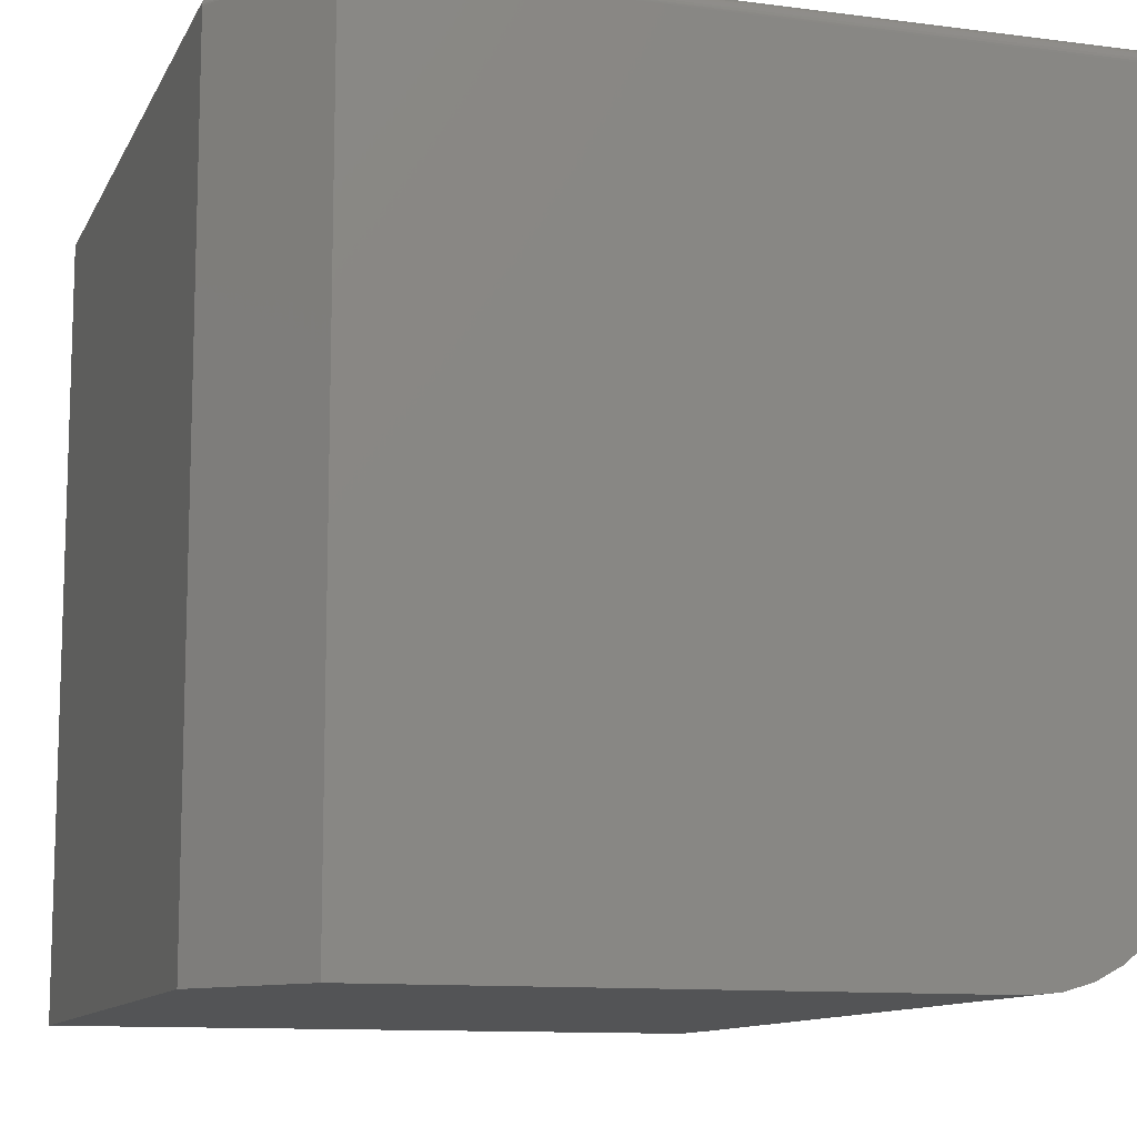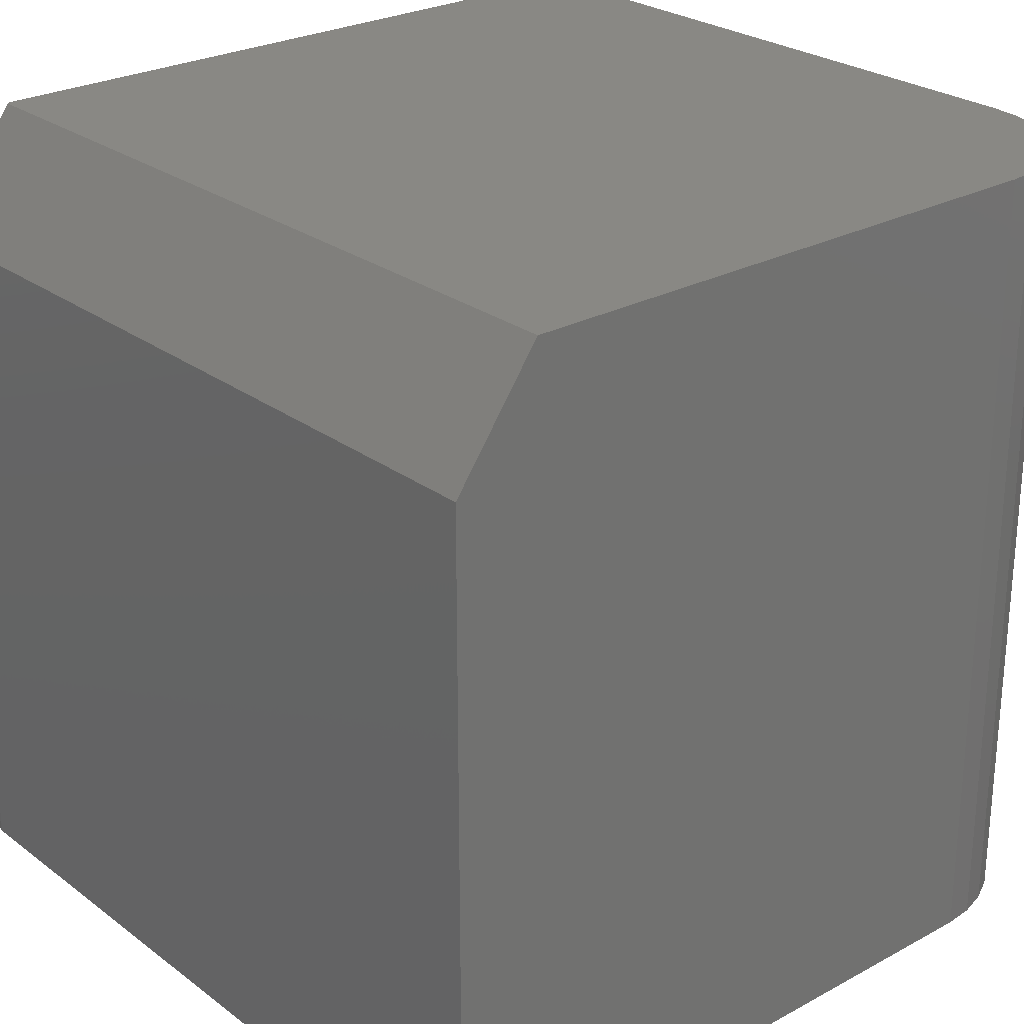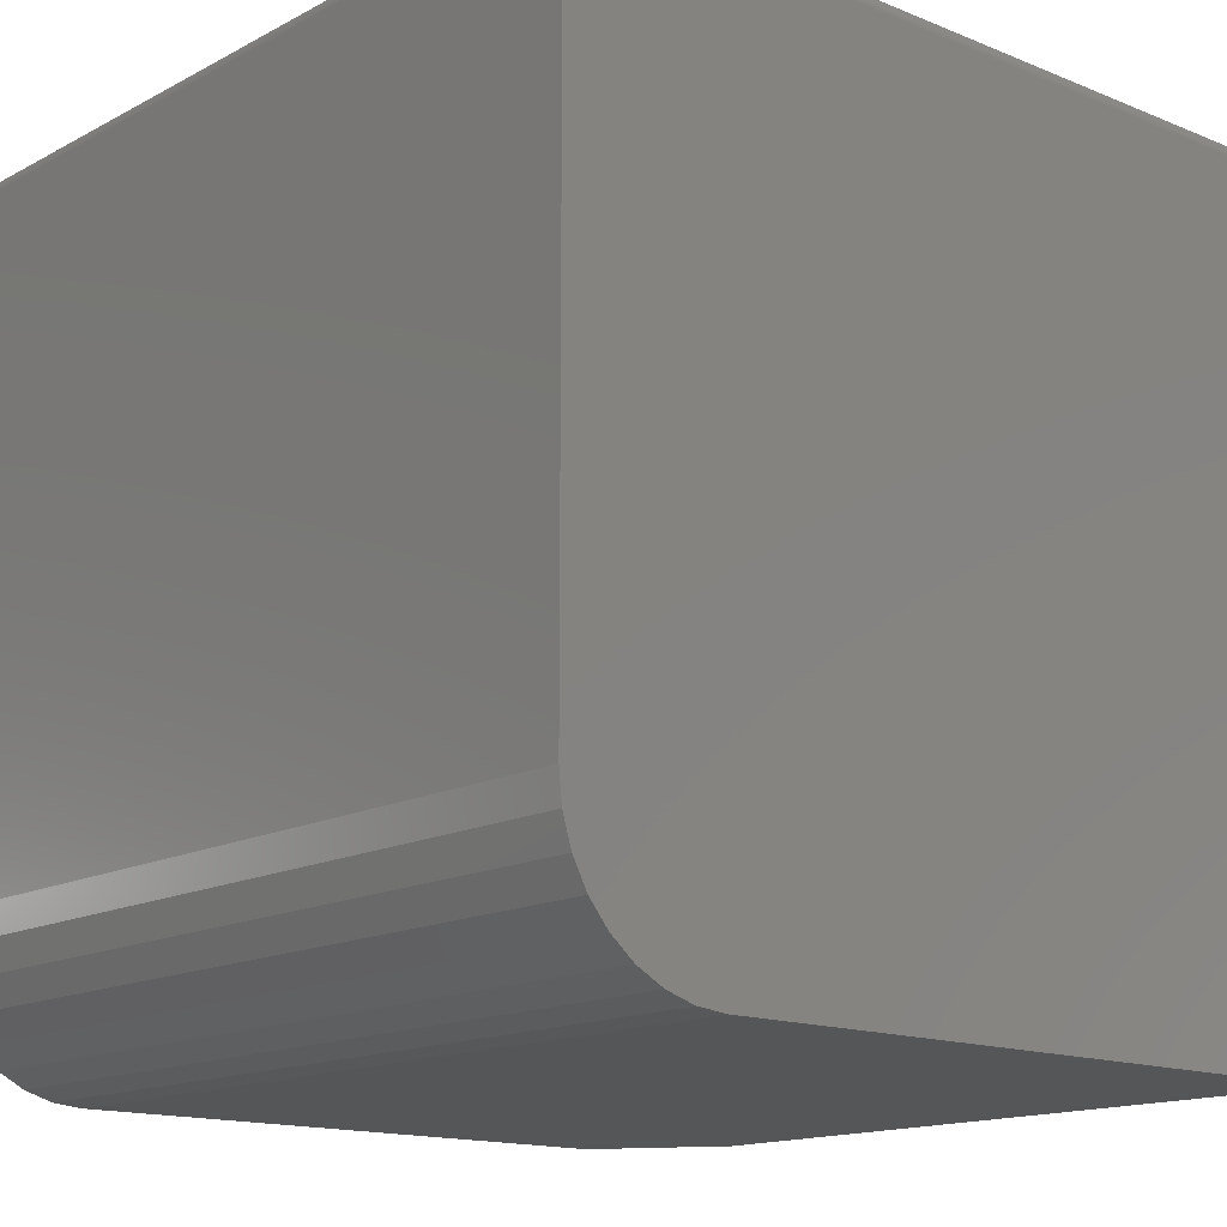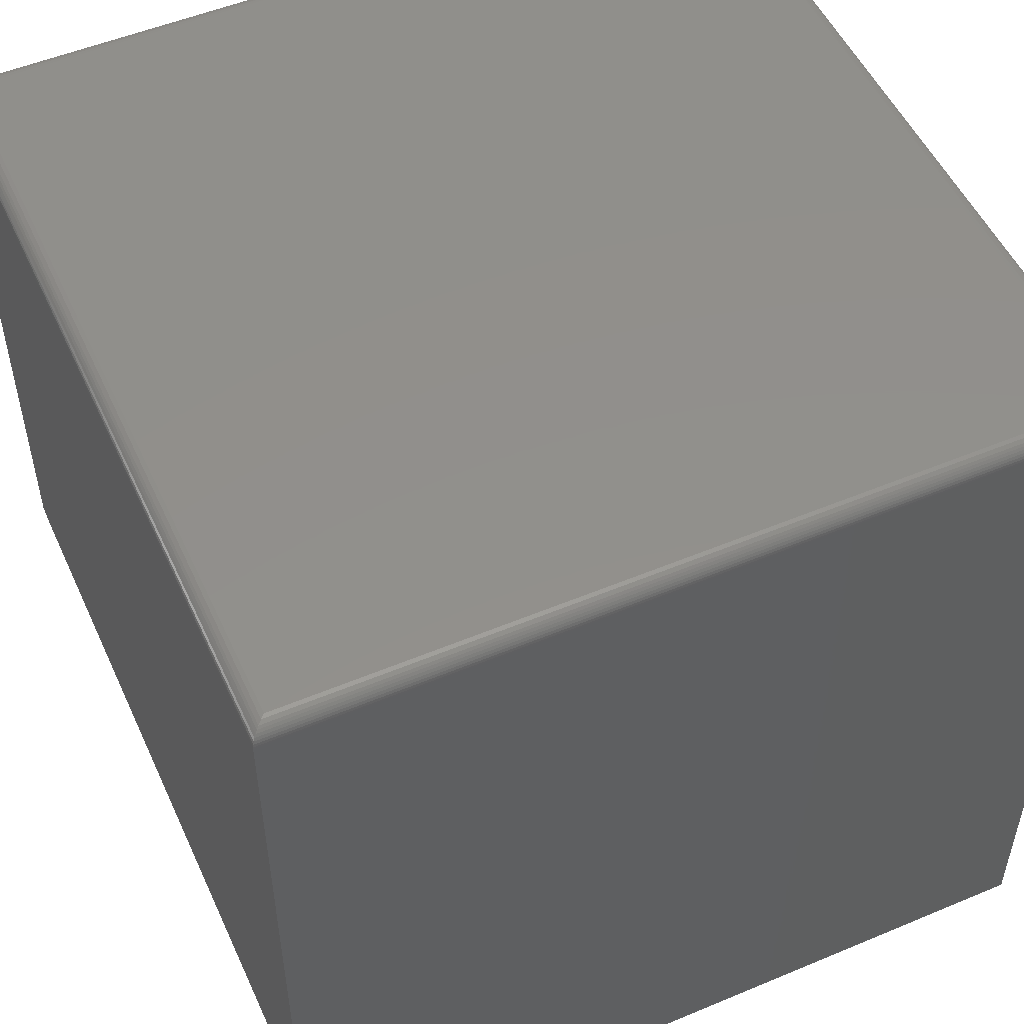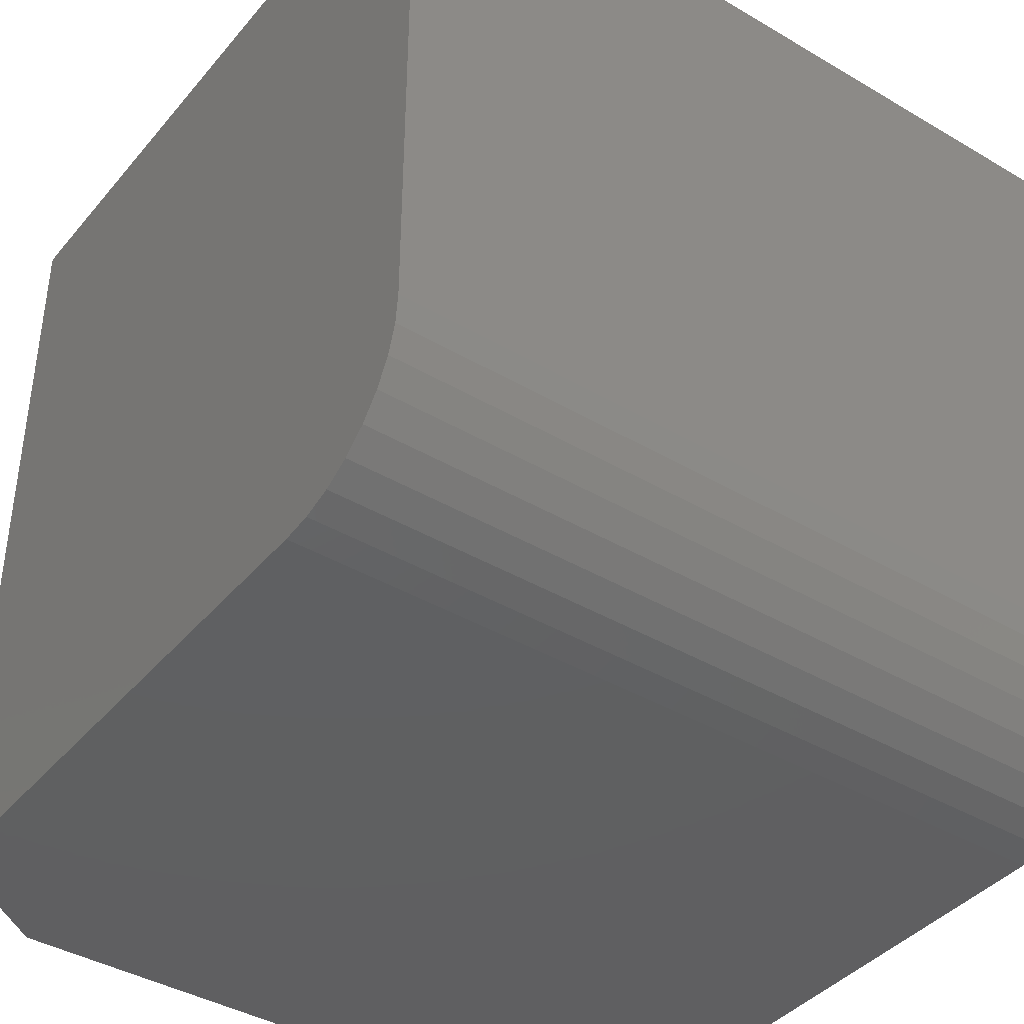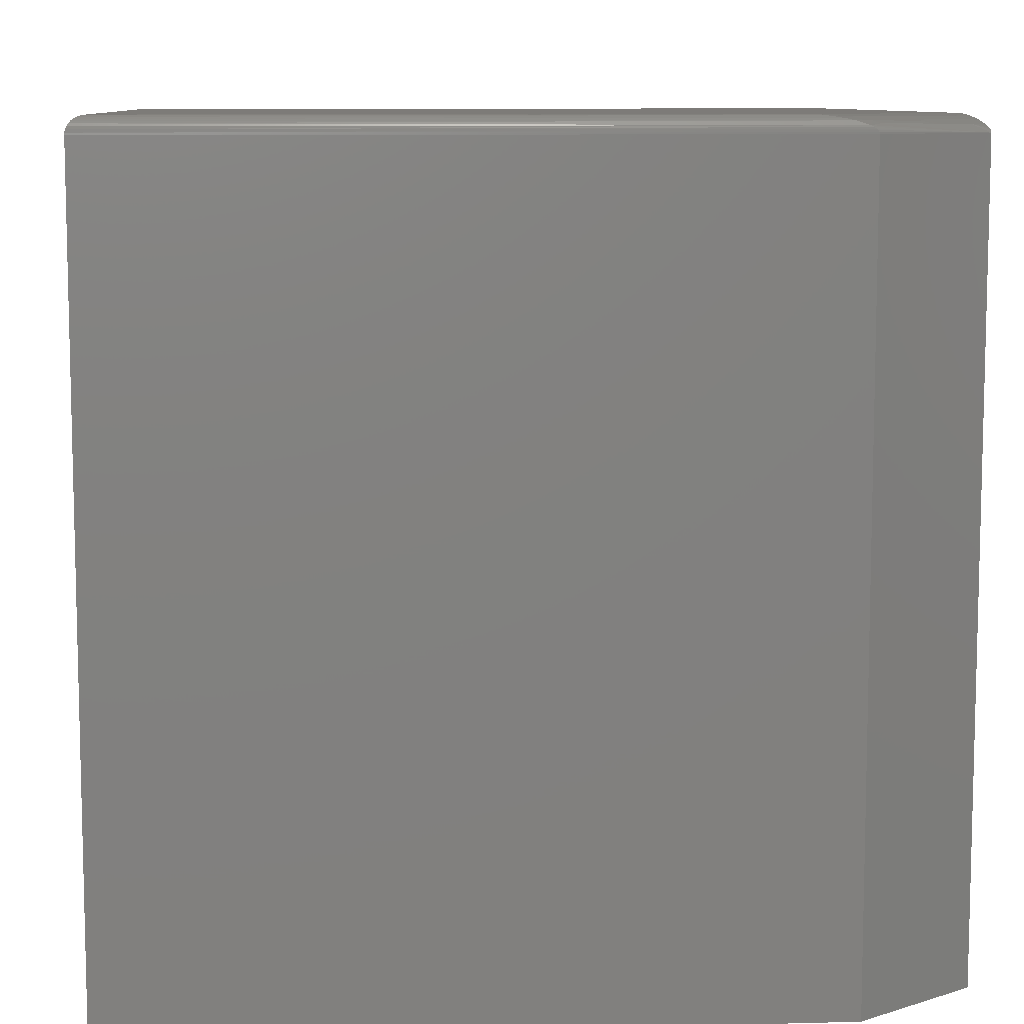
<metadata>
{"format":"stl","ext":"stl","renderer":"f3d","projection":"perspective","resolution":1024,"background":"white","views":[{"elev":-11.2,"azim":-17.8,"up":"+Y"},{"elev":26.0,"azim":-40.6,"up":"+Z"},{"elev":-14.8,"azim":138.6,"up":"+Y"},{"elev":52.2,"azim":155.7,"up":"+Y"},{"elev":-40.4,"azim":54.1,"up":"+Y"},{"elev":9.0,"azim":-94.1,"up":"+Y"}]}
</metadata>
<code>
# stl→obj: 107 verts, 210 faces
v 0.6094 0 0.75
v 0.6368 0.002702 0.75
v 0.07812 0 0.75
v 0.75 0.1406 0.75
v 0.75 0.7344 0.75
v 0.07812 0.7344 0.75
v 0.6632 0.0107 0.75
v 0.6875 0.0237 0.75
v 0.7088 0.04119 0.75
v 0.7263 0.0625 0.75
v 0.7393 0.08681 0.75
v 0.7473 0.1132 0.75
v 0 0 0
v 0.6094 0 0
v 0 0 0.6406
v 0.6368 0.002702 0
v 0.75 0.1406 0
v 0.7473 0.1132 0
v 0.7393 0.08681 0
v 0.7263 0.0625 0
v 0.7088 0.04119 0
v 0.6875 0.0237 0
v 0.6632 0.0107 0
v 0 0.7344 0
v 0.75 0.7344 0
v 8.767e-05 0.736 0.6403
v 0.0001198 0.7363 0.0001198
v 0 0.7344 0.6406
v 0.0004165 0.738 0.6389
v 0.0006209 0.7387 0.6381
v 0.0006303 0.7388 0.0006303
v 0.001033 0.74 0.6364
v 0.001682 0.7414 0.6336
v 0.001535 0.7411 0.001535
v 0.002811 0.7433 0.002811
v 0.004338 0.7452 0.6221
v 0.004419 0.7453 0.004419
v 0.00624 0.7469 0.6144
v 0.006313 0.7469 0.006313
v 0.008436 0.7482 0.008436
v 0.01144 0.7494 0.5984
v 0.01195 0.7496 0.01195
v 0.01297 0.7498 0.5951
v 0.0149 0.75 0.592
v 0.01561 0.75 0.5912
v 0.01562 0.75 0.01562
v 0.7344 0.75 0.7344
v 0.1347 0.7499 0.7361
v 0.738 0.7496 0.738
v 0.1366 0.75 0.7344
v 0.1325 0.7497 0.7375
v 0.129 0.7492 0.7393
v 0.7416 0.7482 0.7416
v 0.1196 0.7476 0.7428
v 0.7437 0.7469 0.7437
v 0.1061 0.7447 0.7461
v 0.7456 0.7453 0.7456
v 0.7472 0.7433 0.7472
v 0.09239 0.7412 0.7484
v 0.7485 0.7411 0.7485
v 0.08373 0.7384 0.7495
v 0.7494 0.7388 0.7494
v 0.08037 0.7368 0.7498
v 0.7499 0.7363 0.7499
v 0.07859 0.7355 0.75
v 0.7344 0.75 0.01562
v 0.02233 0.7482 0.6237
v 0.01383 0.7428 0.6444
v 0.01649 0.745 0.6377
v 0.05295 0.7444 0.6845
v 0.07097 0.7479 0.6832
v 0.06402 0.7479 0.6747
v 0.08116 0.7414 0.7336
v 0.06994 0.7417 0.7187
v 0.06433 0.7418 0.7113
v 0.05872 0.7419 0.7038
v 0.05311 0.742 0.6964
v 0.0475 0.7421 0.689
v 0.04207 0.7422 0.6818
v 0.03663 0.7423 0.6746
v 0.03084 0.7424 0.6669
v 0.02505 0.7426 0.6593
v 0.03623 0.7481 0.6407
v 0.0434 0.748 0.6495
v 0.05057 0.748 0.6583
v 0.05729 0.7479 0.6665
v 0.07791 0.7478 0.6917
v 0.08486 0.7478 0.7002
v 0.09181 0.7477 0.7087
v 0.1057 0.7476 0.7258
v 0.09351 0.7449 0.7301
v 0.02865 0.7448 0.6533
v 0.03492 0.7447 0.6614
v 0.04119 0.7446 0.6694
v 0.04707 0.7445 0.677
v 0.062 0.7453 0.6902
v 0.0683 0.7452 0.6982
v 0.0746 0.7451 0.7062
v 0.08091 0.745 0.7141
v 0.738 0.7496 0.01195
v 0.7416 0.7482 0.008436
v 0.7437 0.7469 0.006313
v 0.7456 0.7453 0.004419
v 0.7472 0.7433 0.002811
v 0.7499 0.7363 0.0001198
v 0.7494 0.7388 0.0006303
v 0.7485 0.7411 0.001535
f 1 2 3
f 4 5 6
f 4 6 3
f 4 3 2
f 4 2 7
f 4 7 8
f 4 8 9
f 4 9 10
f 4 10 11
f 4 11 12
f 13 14 15
f 15 14 1
f 15 1 3
f 13 16 14
f 17 18 19
f 17 19 20
f 17 20 21
f 17 21 22
f 17 22 23
f 17 23 16
f 17 16 13
f 17 13 24
f 17 24 25
f 17 25 4
f 4 25 5
f 17 4 18
f 18 4 12
f 18 12 19
f 19 12 11
f 19 11 20
f 20 11 10
f 20 10 21
f 21 10 9
f 21 9 22
f 22 9 8
f 22 8 23
f 23 8 7
f 23 7 16
f 16 7 2
f 16 2 14
f 14 2 1
f 24 26 27
f 24 28 26
f 27 26 29
f 27 29 30
f 27 30 31
f 31 30 32
f 31 32 33
f 31 33 34
f 35 34 33
f 33 36 35
f 35 36 37
f 37 36 38
f 37 38 39
f 40 39 38
f 38 41 40
f 42 40 41
f 42 41 43
f 42 43 44
f 42 44 45
f 42 45 46
f 47 48 49
f 47 50 48
f 49 48 51
f 49 51 52
f 49 52 53
f 52 54 53
f 53 54 55
f 55 54 56
f 55 56 57
f 58 57 56
f 56 59 58
f 58 59 60
f 60 59 61
f 60 61 62
f 62 61 63
f 62 63 64
f 6 5 65
f 65 5 64
f 65 64 63
f 24 13 28
f 28 13 15
f 66 46 47
f 47 46 45
f 47 45 50
f 3 6 15
f 15 6 28
f 45 44 67
f 33 68 69
f 33 69 36
f 69 38 36
f 38 69 67
f 38 67 41
f 43 41 67
f 67 44 43
f 70 71 72
f 6 73 74
f 6 74 75
f 6 75 76
f 6 76 77
f 6 77 78
f 6 78 79
f 6 79 80
f 6 80 81
f 6 81 82
f 6 82 68
f 6 68 33
f 6 33 32
f 6 32 30
f 6 30 29
f 6 29 26
f 6 26 28
f 73 6 65
f 73 65 63
f 73 63 61
f 73 61 59
f 50 45 67
f 50 67 83
f 50 83 84
f 50 84 85
f 50 85 86
f 50 86 72
f 50 72 71
f 50 71 87
f 50 87 88
f 50 88 89
f 50 89 90
f 90 54 52
f 90 52 51
f 90 51 48
f 90 48 50
f 73 59 91
f 91 59 56
f 91 56 90
f 90 56 54
f 68 82 69
f 69 82 92
f 69 92 67
f 67 92 83
f 82 81 92
f 92 81 93
f 92 93 83
f 83 93 84
f 81 80 93
f 93 80 94
f 93 94 84
f 84 94 85
f 80 79 94
f 94 79 95
f 94 95 85
f 85 95 86
f 79 78 95
f 95 78 70
f 95 70 86
f 86 70 72
f 78 77 70
f 70 77 96
f 70 96 71
f 77 76 96
f 96 76 97
f 96 97 71
f 71 97 87
f 76 75 97
f 97 75 98
f 97 98 87
f 87 98 88
f 75 74 98
f 98 74 99
f 98 99 88
f 88 99 89
f 74 73 99
f 99 73 91
f 99 91 89
f 89 91 90
f 66 49 100
f 66 47 49
f 100 49 53
f 100 53 101
f 101 53 55
f 101 55 102
f 102 55 57
f 102 57 103
f 103 57 58
f 103 58 104
f 104 58 60
f 5 25 64
f 64 25 105
f 64 105 62
f 62 105 106
f 62 106 60
f 60 106 107
f 60 107 104
f 46 100 42
f 46 66 100
f 107 35 104
f 104 35 37
f 104 37 103
f 103 37 39
f 103 39 102
f 102 39 40
f 102 40 101
f 101 40 42
f 101 42 100
f 25 24 105
f 105 24 27
f 105 27 106
f 106 27 31
f 106 31 107
f 107 31 34
f 107 34 35

</code>
